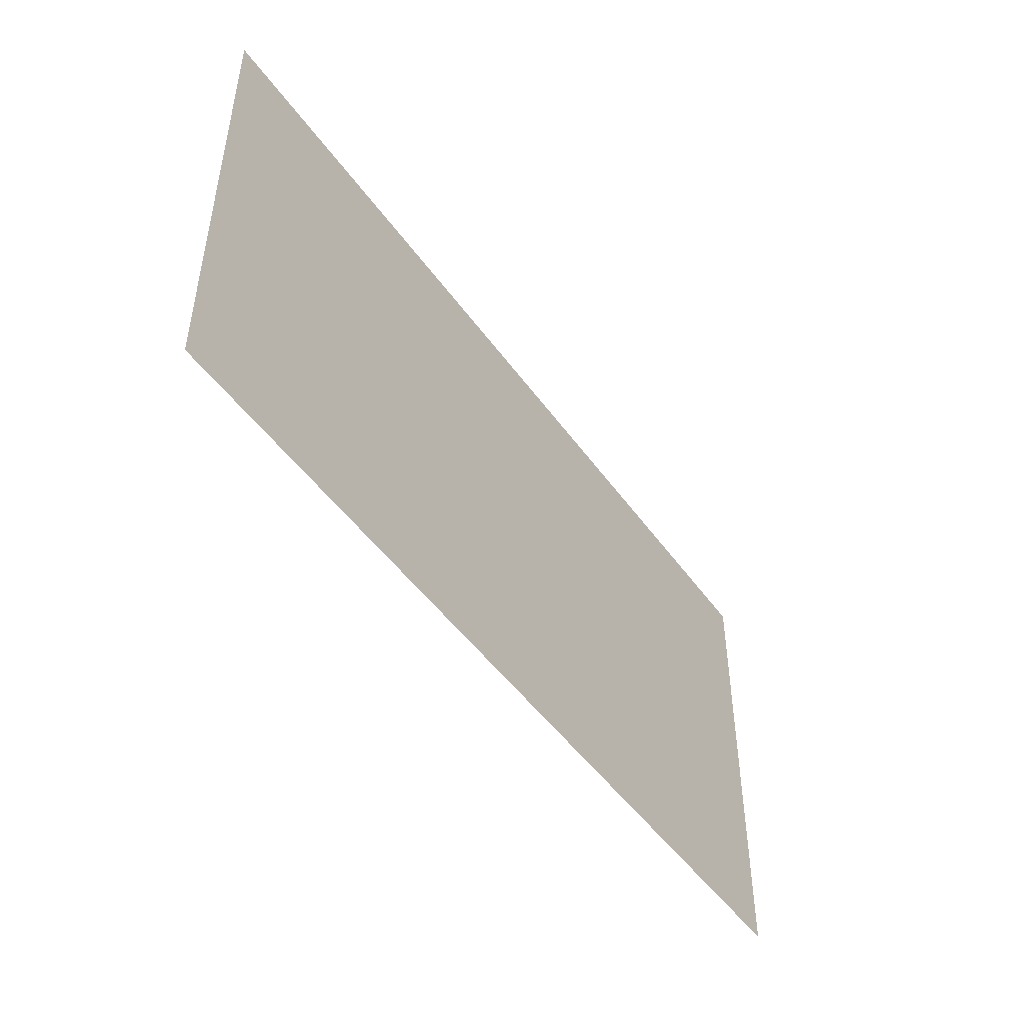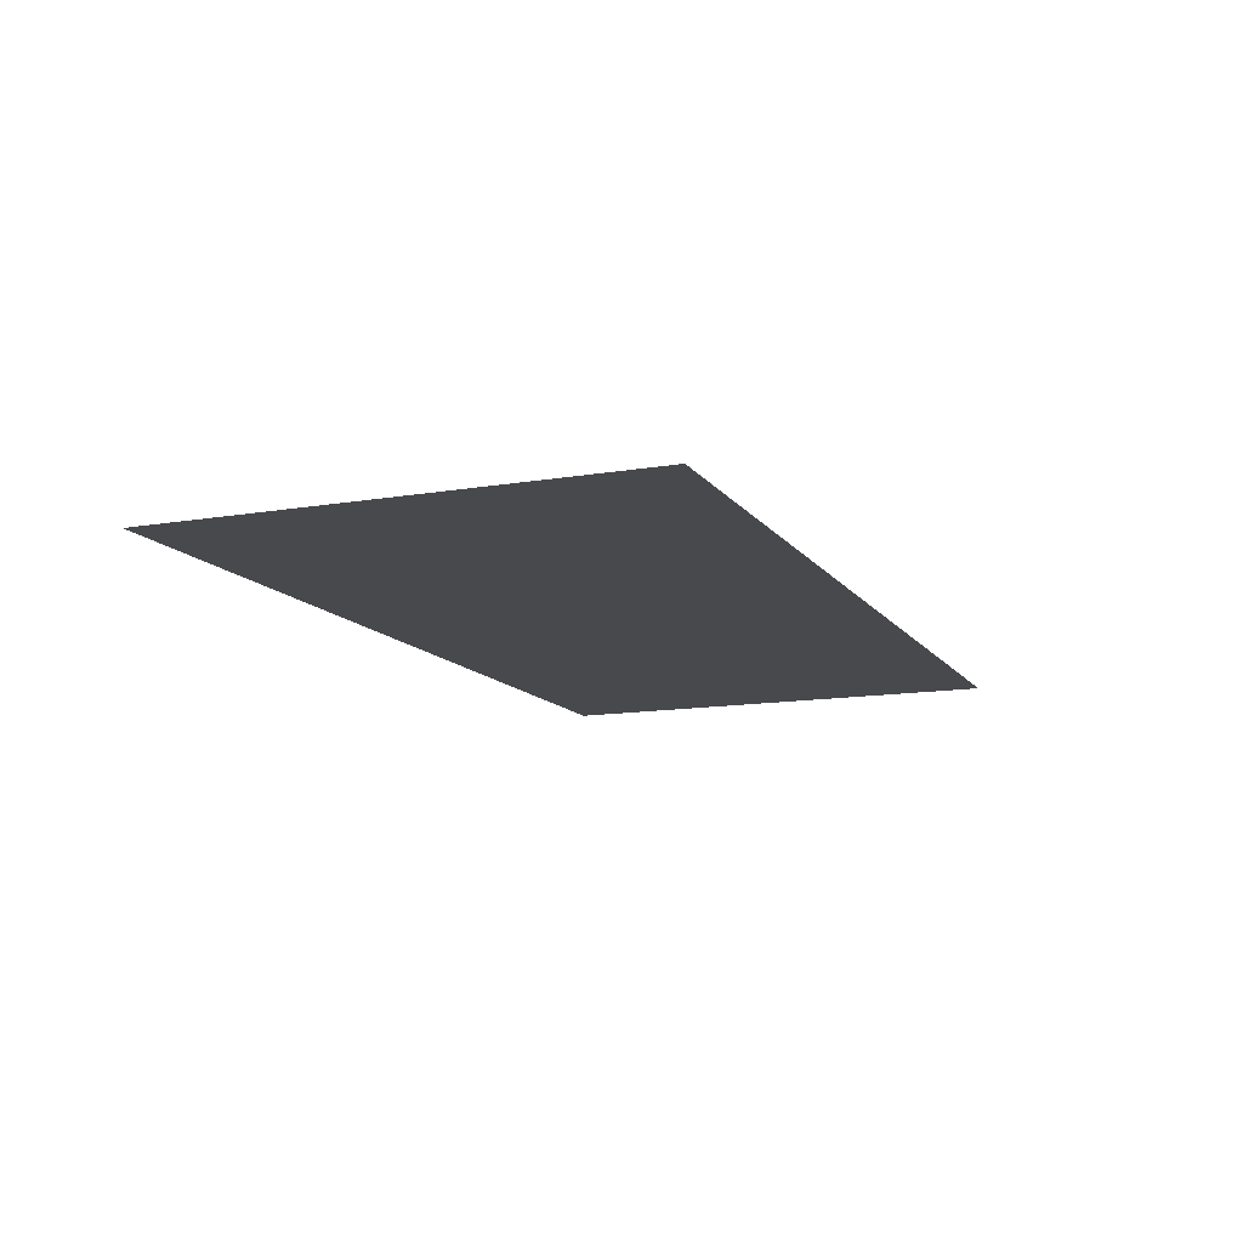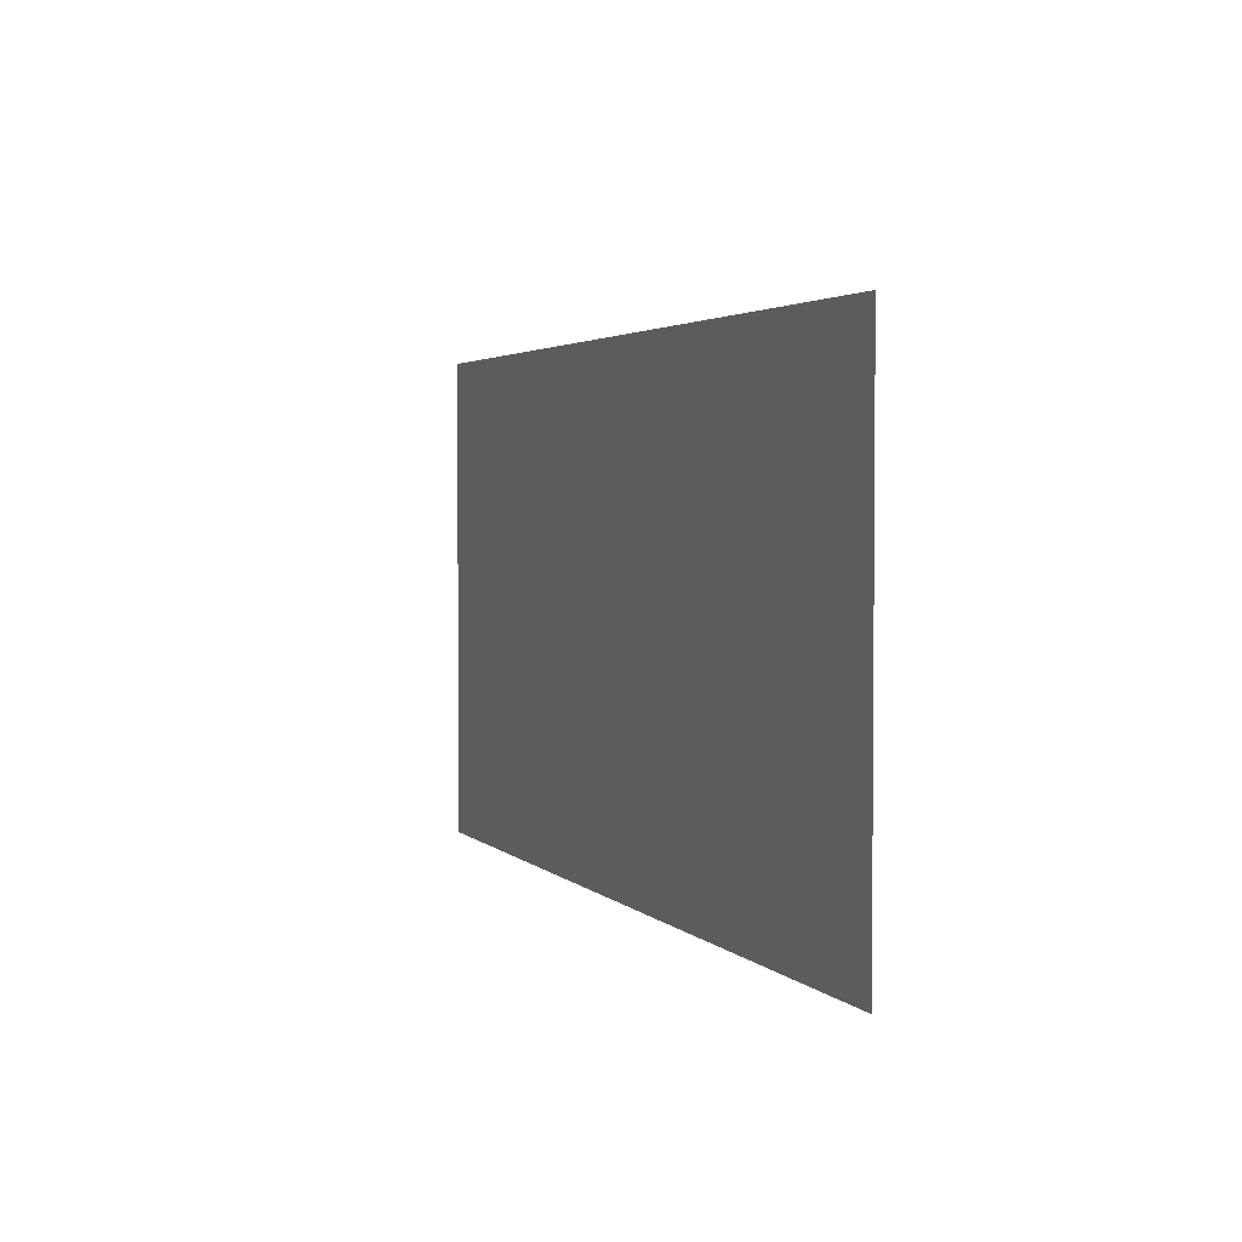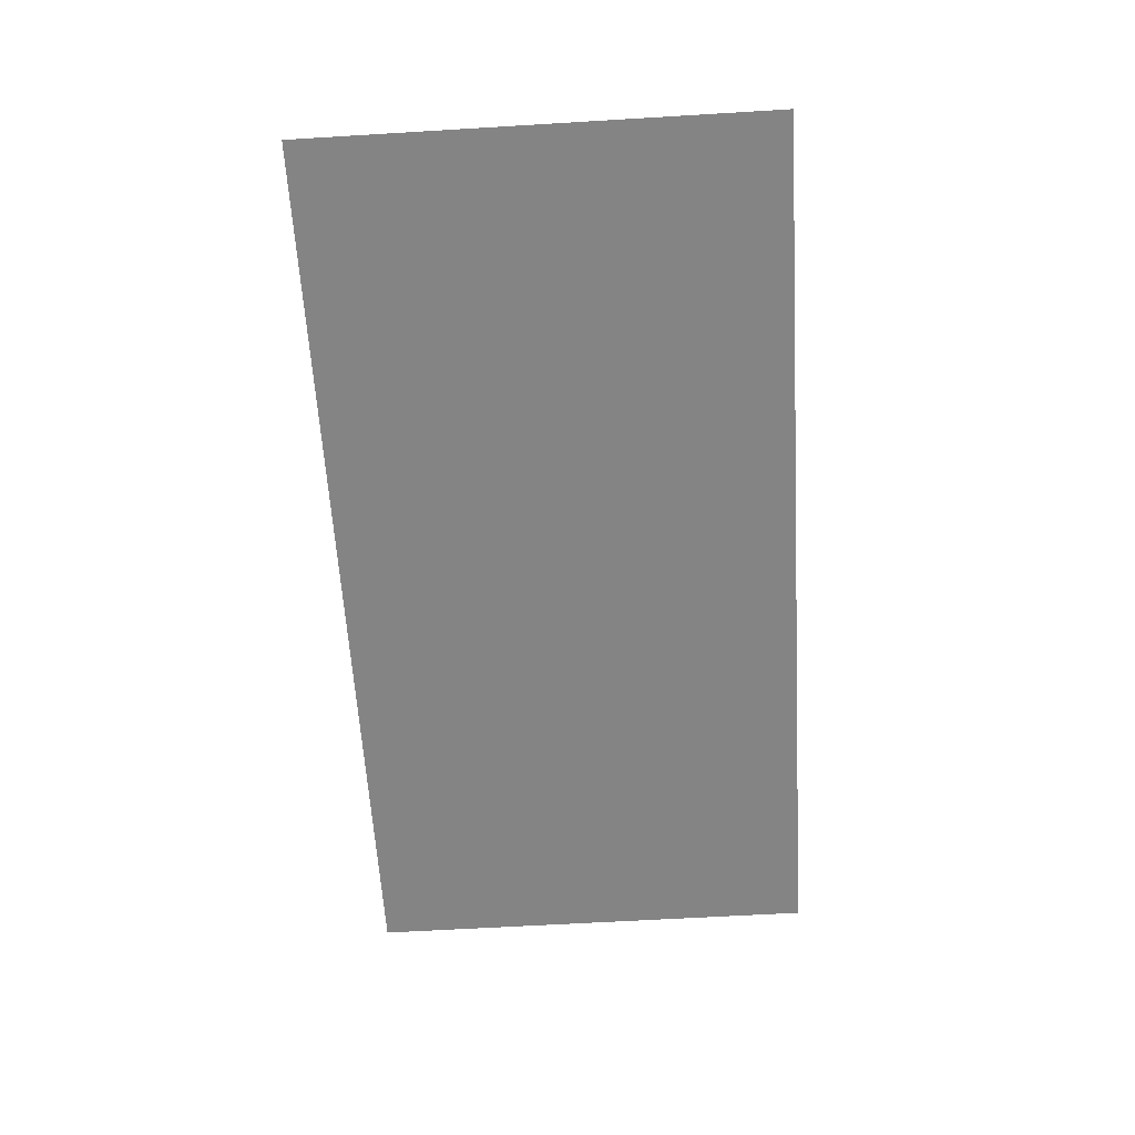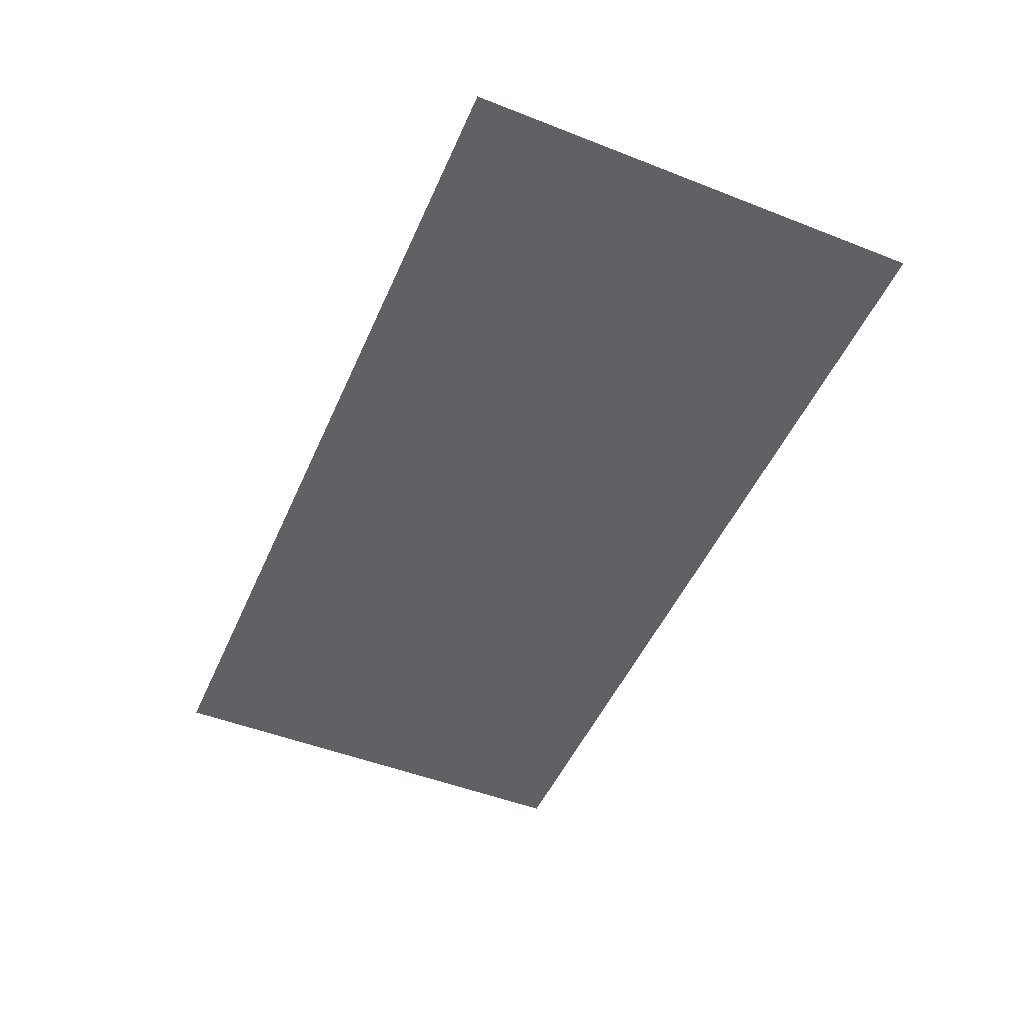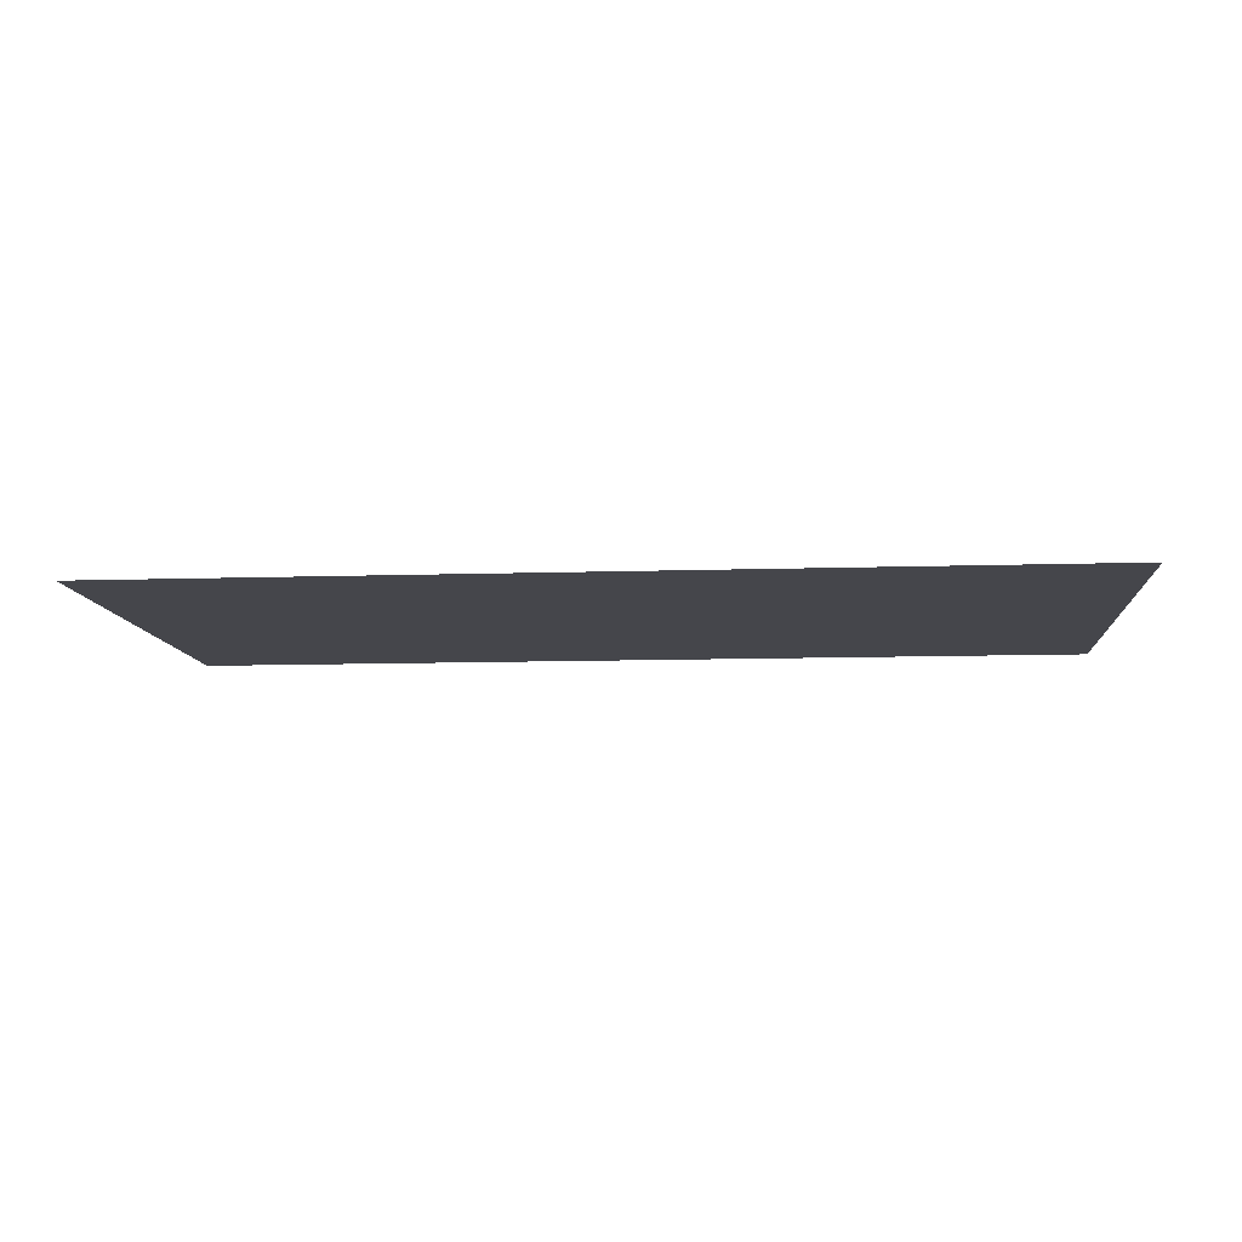
<metadata>
{"format":"obj","ext":"obj","renderer":"f3d","projection":"perspective","resolution":1024,"background":"white","views":[{"elev":-47.8,"azim":123.7,"up":"+Y"},{"elev":-12.4,"azim":112.0,"up":"+Z"},{"elev":2.9,"azim":-110.7,"up":"+Y"},{"elev":-61.5,"azim":93.5,"up":"+Z"},{"elev":-49.7,"azim":-113.3,"up":"+Z"},{"elev":-10.1,"azim":-175.2,"up":"+Z"}]}
</metadata>
<code>
g DecalMesh_MetroArea_Decal_Graffiti_20__25
v 1.114 0.81 -0.08746
v -1.595 0.81 -0.08746
v -1.595 -0.81 -0.08746
v 1.114 0.81 -0.08746
v -1.595 -0.81 -0.08746
v -1.337 -0.81 -0.08746
v 1.595 0.81 -0.08746
v -1.203 -0.81 -0.08746
v 1.595 -0.81 -0.08746
v 1.595 0.81 -0.08746
v 1.114 0.81 -0.08746
v -1.337 -0.81 -0.08746
v 1.595 0.81 -0.08746
v -1.337 -0.81 -0.08746
v -1.291 -0.81 -0.08746
v 1.595 0.81 -0.08746
v -1.291 -0.81 -0.08746
v -1.203 -0.81 -0.08746
g DecalMesh_MetroArea_Decal_Graffiti_20__25_0
f 3 2 1
f 6 5 4
f 9 8 7
f 12 11 10
f 15 14 13
f 18 17 16

</code>
